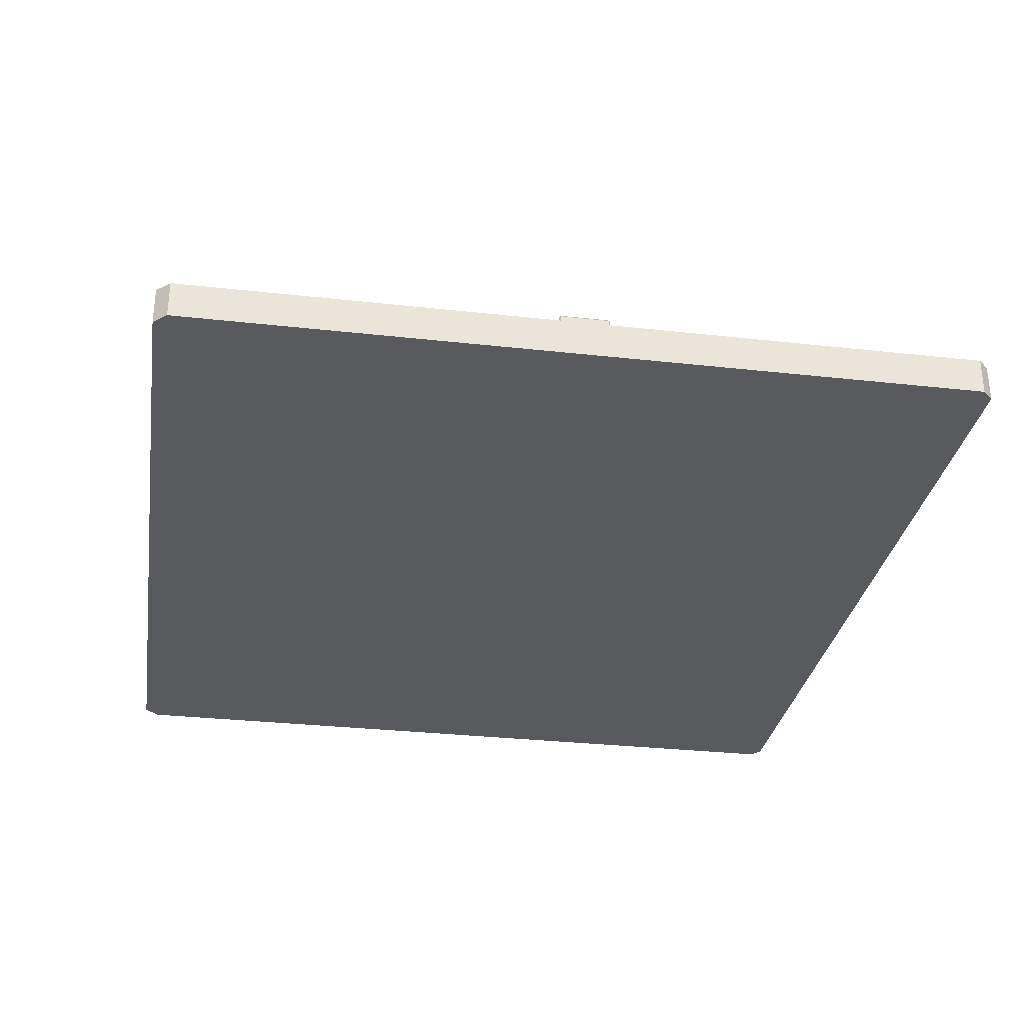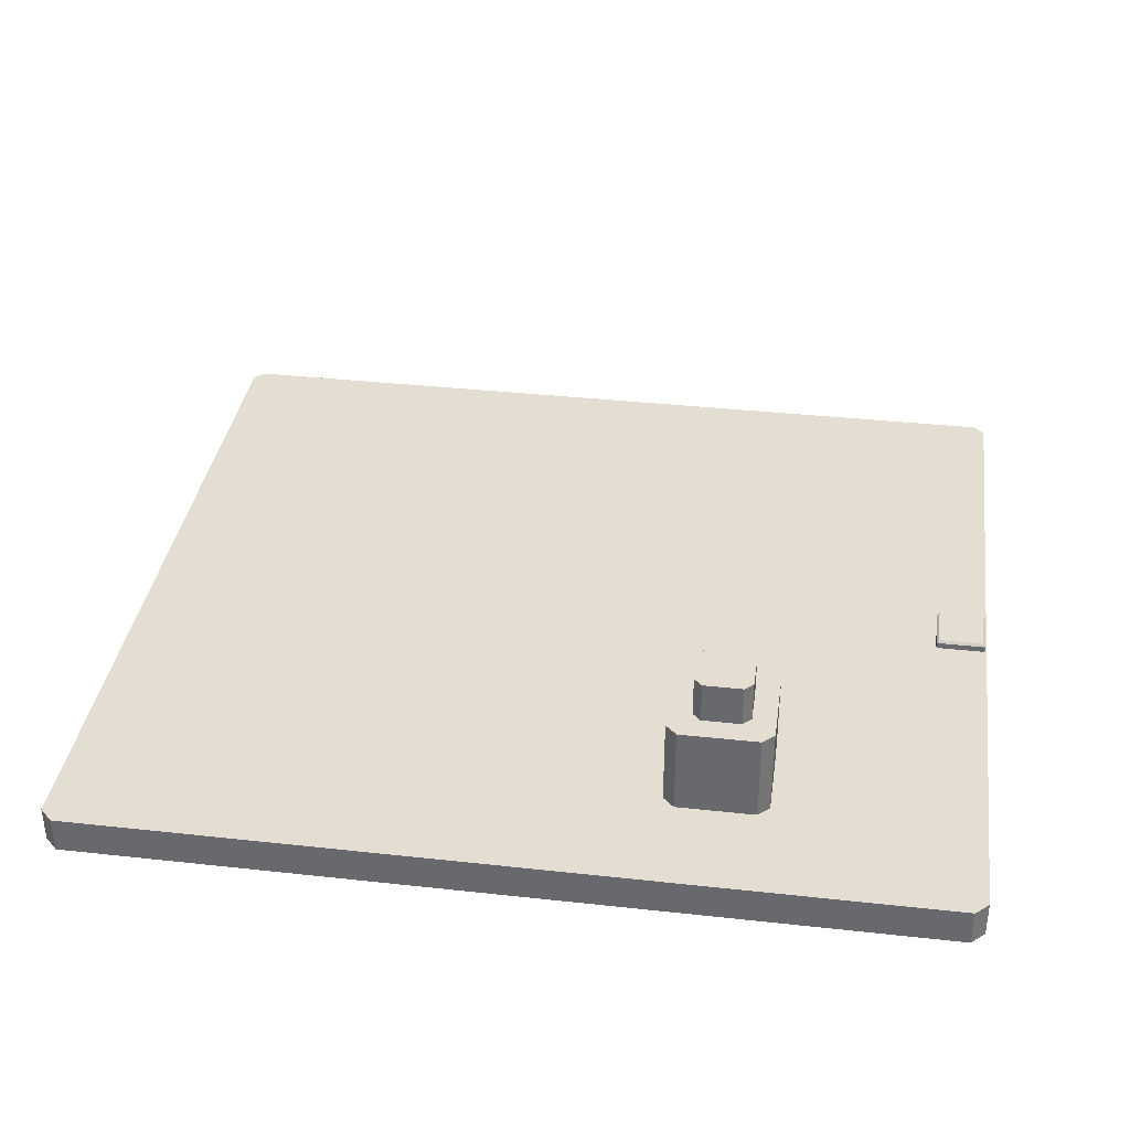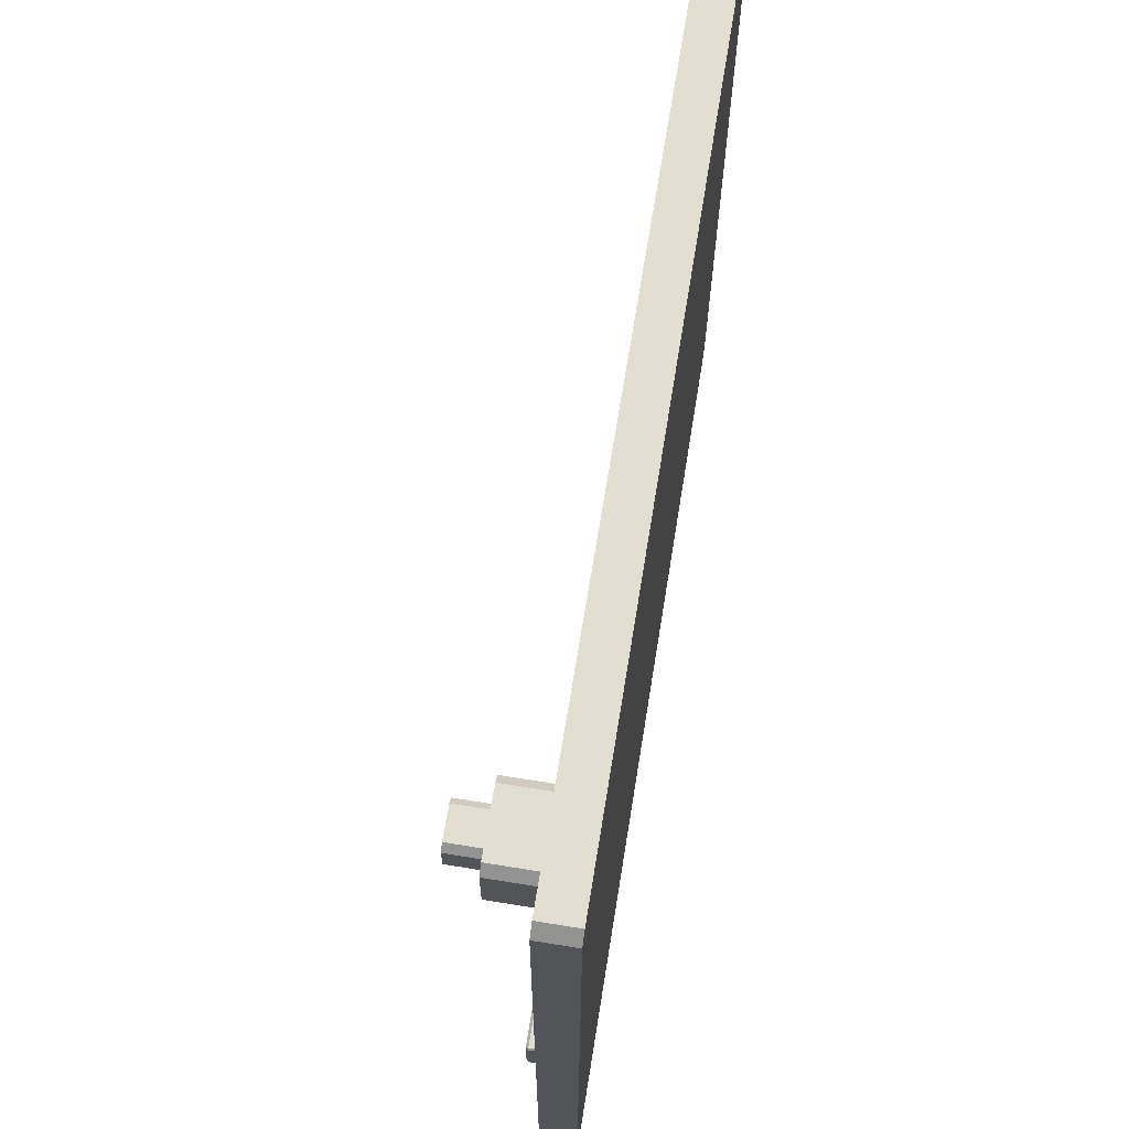
<metadata>
{"format":"obj","ext":"obj","renderer":"f3d","projection":"perspective","resolution":1024,"background":"white","views":[{"elev":-30.6,"azim":-99.2,"up":"+Y"},{"elev":36.0,"azim":-171.8,"up":"+Y"},{"elev":67.6,"azim":-80.8,"up":"+Z"}]}
</metadata>
<code>
o 立方体
v 0 -11.2 -247.7
v 0 11.2 -247.7
v 0 -11.2 247.7
v 0 11.2 247.7
v -247.7 -11.2 0
v -247.7 11.2 0
v 289.4 -11.2 0
v 289.4 11.2 0
v 166.6 11.2 -123.8
v 0 -11.2 0
v -247.7 11.2 -123.8
v 289.4 -11.2 -123.8
v -247.7 -11.2 -123.8
v 289.4 11.2 -123.8
v 0 11.2 -123.8
v 0 -11.2 -123.8
v -247.7 -11.2 123.8
v 289.4 11.2 123.8
v 0 11.2 123.8
v 0 -11.2 123.8
v -247.7 11.2 123.8
v 289.4 -11.2 123.8
v -123.8 -11.2 -247.7
v -123.8 11.2 247.7
v -123.8 11.2 -247.7
v -123.8 -11.2 247.7
v -123.8 -11.2 0
v 141.7 11.2 -61.92
v -123.8 -11.2 -123.8
v -123.8 -11.2 123.8
v -123.8 11.2 123.8
v 123.8 11.2 -247.7
v 123.8 -11.2 247.7
v 123.8 -11.2 -247.7
v 123.8 11.2 247.7
v 140.8 11.2 -185.8
v 123.8 -11.2 0
v 123.8 -11.2 -123.8
v 123.8 11.2 -123.8
v 123.8 11.2 123.8
v 123.8 -11.2 123.8
v -61.92 11.2 -247.7
v -61.92 -11.2 247.7
v 140.1 11.2 -247.7
v -61.92 11.2 123.8
v -61.92 -11.2 -247.7
v -61.92 11.2 247.7
v -61.92 -11.2 0
v -61.92 -11.2 -123.8
v -61.92 -11.2 123.8
v 61.92 -11.2 -247.7
v 61.92 11.2 247.7
v 61.92 -11.2 0
v 61.92 -11.2 -123.8
v 61.92 -11.2 123.8
v 61.92 11.2 -247.7
v 61.92 -11.2 247.7
v 141.9 11.2 -30.96
v 61.92 11.2 -123.8
v 61.92 11.2 123.8
v 185.8 11.2 -247.7
v 185.8 -11.2 247.7
v 185.8 11.2 -123.8
v 185.8 11.2 123.8
v 185.8 -11.2 -247.7
v 185.8 11.2 247.7
v 185.8 -11.2 0
v 185.8 -11.2 -123.8
v 185.8 -11.2 123.8
v -185.9 -11.2 -247.7
v -185.9 11.2 247.7
v -185.9 -11.2 0
v -185.9 -11.2 -123.8
v -185.9 -11.2 123.8
v -185.9 11.2 -247.7
v -185.9 -11.2 247.7
v 141.3 11.2 -123.8
v -185.9 11.2 -123.8
v -185.9 11.2 123.8
v -247.7 11.2 61.92
v 289.4 -11.2 61.92
v -247.7 -11.2 61.92
v 289.4 11.2 61.92
v 0 11.2 61.92
v 0 -11.2 61.92
v -123.8 11.2 61.92
v -123.8 -11.2 61.92
v 123.8 -11.2 61.92
v 123.8 11.2 61.92
v -61.92 11.2 61.92
v -61.92 -11.2 61.92
v 61.92 -11.2 61.92
v 61.92 11.2 61.92
v 185.8 11.2 61.92
v 185.8 -11.2 61.92
v -185.9 -11.2 61.92
v -185.9 11.2 61.92
v -247.7 -11.2 -61.92
v 289.4 11.2 -61.92
v 0 11.2 -61.92
v 0 -11.2 -61.92
v -247.7 11.2 -61.92
v 289.4 -11.2 -61.92
v -123.8 11.2 -61.92
v -123.8 -11.2 -61.92
v 123.8 -11.2 -61.92
v 123.8 11.2 -61.92
v -61.92 11.2 -61.92
v -61.92 -11.2 -61.92
v 61.92 -11.2 -61.92
v 61.92 11.2 -61.92
v 185.8 11.2 -61.92
v 185.8 -11.2 -61.92
v -185.9 -11.2 -61.92
v -185.9 11.2 -61.92
v -247.7 11.2 -185.8
v 289.4 -11.2 -185.8
v -247.7 -11.2 -185.8
v 289.4 11.2 -185.8
v 0 11.2 -185.8
v 0 -11.2 -185.8
v -123.8 -11.2 -185.8
v 123.8 11.2 -185.8
v 123.8 -11.2 -185.8
v -61.92 -11.2 -185.8
v 61.92 -11.2 -185.8
v 61.92 11.2 -185.8
v 185.8 11.2 -185.8
v 185.8 -11.2 -185.8
v -185.9 -11.2 -185.8
v -185.9 11.2 -185.8
v -247.7 -11.2 185.8
v 289.4 11.2 185.8
v 0 11.2 185.8
v 0 -11.2 185.8
v -247.7 11.2 185.8
v 289.4 -11.2 185.8
v -123.8 -11.2 185.8
v -123.8 11.2 185.8
v 123.8 11.2 185.8
v 123.8 -11.2 185.8
v -61.92 11.2 185.8
v -61.92 -11.2 185.8
v 61.92 -11.2 185.8
v 61.92 11.2 185.8
v 185.8 11.2 185.8
v 185.8 -11.2 185.8
v -185.9 -11.2 185.8
v -185.9 11.2 185.8
v -247.7 -11.2 -30.96
v 289.4 11.2 -30.96
v 0 11.2 -30.96
v 0 -11.2 -30.96
v -123.8 11.2 -30.96
v -123.8 -11.2 -30.96
v 123.8 -11.2 -30.96
v 123.8 11.2 -30.96
v -61.92 11.2 -30.96
v -61.92 -11.2 -30.96
v 61.92 -11.2 -30.96
v 61.92 11.2 -30.96
v 185.8 11.2 -30.96
v 185.8 -11.2 -30.96
v -185.9 -11.2 -30.96
v -185.9 11.2 -30.96
v -247.7 11.2 -30.96
v 289.4 -11.2 -30.96
v -247.7 11.2 30.96
v 289.4 -11.2 30.96
v -247.7 -11.2 30.96
v 289.4 11.2 30.96
v 0 11.2 30.96
v 0 -11.2 30.96
v -123.8 11.2 30.96
v -123.8 -11.2 30.96
v 123.8 -11.2 30.96
v 123.8 11.2 30.96
v -61.92 11.2 30.96
v -61.92 -11.2 30.96
v 61.92 -11.2 30.96
v 61.92 11.2 30.96
v 185.8 11.2 30.96
v 185.8 -11.2 30.96
v -185.9 -11.2 30.96
v -185.9 11.2 30.96
v -61.92 11.2 -17.11
v -123.8 11.2 -17.27
v 123.8 11.2 -16.63
v 61.92 11.2 -16.79
v 0 11.2 -16.95
v -185.9 11.2 -17.43
v -247.7 11.2 -17.58
v -185.9 11.2 16.53
v -61.92 11.2 16.99
v 61.92 11.2 17.44
v -123.8 11.2 16.76
v 123.8 11.2 17.67
v -247.7 11.2 16.39
v 0 11.2 17.21
v 167.4 11.2 -30.96
v 165.2 11.2 -247.7
v 166.1 11.2 -185.8
v 167.2 11.2 -61.92
v 142.6 11.2 185.8
v 142.1 11.2 61.92
v 141.9 11.2 30.96
v 142.8 11.2 247.7
v 142.3 11.2 123.8
v 165.8 11.2 185.8
v 166.1 11.2 61.92
v 166.2 11.2 30.96
v 166 11.2 123.8
v 165.6 11.2 247.7
v 289.4 -11.2 241.5
v 283.2 -11.2 247.7
v 283.2 11.2 247.7
v 289.4 11.2 241.5
v 281.2 -11.2 -247.7
v 289.4 -11.2 -239.5
v 289.4 11.2 -239.5
v 281.2 11.2 -247.7
v -247.7 -11.2 -239.7
v -239.7 -11.2 -247.7
v -239.7 11.2 -247.7
v -247.7 11.2 -239.7
v -240.9 -11.2 247.7
v -247.7 -11.2 240.9
v -247.7 11.2 240.9
v -240.9 11.2 247.7
v -116.8 11.2 -123.8
v -123.8 11.2 -130.8
v -130.8 11.2 -123.8
v -123.8 11.2 -116.8
v -61.92 11.2 -130.8
v -68.92 11.2 -123.8
v -61.92 11.2 -116.8
v -54.92 11.2 -123.8
v -123.8 11.2 -178.8
v -116.8 11.2 -185.8
v -123.8 11.2 -192.8
v -130.8 11.2 -185.8
v -68.92 11.2 -185.8
v -61.92 11.2 -178.8
v -54.92 11.2 -185.8
v -61.92 11.2 -192.8
v -116.8 65.59 -185.8
v -123.8 65.59 -178.8
v -118.9 65.59 -180.8
v -123.8 65.59 -130.8
v -116.8 65.59 -123.8
v -118.9 65.59 -128.8
v -68.92 65.59 -123.8
v -61.92 65.59 -130.8
v -66.87 65.59 -128.8
v -61.92 65.59 -178.8
v -68.92 65.59 -185.8
v -66.87 65.59 -180.8
v -109.7 65.59 -166.6
v -104.7 65.59 -171.7
v -113.3 65.59 -175.2
v -104.7 65.59 -138
v -109.7 65.59 -143
v -113.3 65.59 -134.4
v -76.03 65.59 -143
v -81.09 65.59 -138
v -72.45 65.59 -134.4
v -81.09 65.59 -171.7
v -76.03 65.59 -166.6
v -72.45 65.59 -175.2
v -104.7 90.85 -171.7
v -109.7 90.85 -166.6
v -109.7 90.85 -143
v -104.7 90.85 -138
v -81.09 90.85 -138
v -76.03 90.85 -143
v -76.03 90.85 -166.6
v -81.09 90.85 -171.7
v 237.6 11.2 123.8
v 237.6 11.2 61.92
v 237.6 11.2 185.8
v 237.6 11.2 30.96
v 237.6 11.2 -123.8
v 237.6 11.2 -61.92
v 237.6 11.2 -185.8
v 237.6 11.2 -30.96
v 238.2 11.2 247.7
v 237.4 11.2 -247.7
f 148 226 227
f 133 214 137
f 135 43 143
f 52 3 57
f 42 1 46
f 153 48 159
f 167 67 163
f 151 7 167
f 198 6 5
f 119 12 117
f 117 68 129
f 116 78 131
f 120 59 127
f 121 49 125
f 102 13 98
f 136 17 132
f 85 50 91
f 81 69 95
f 83 22 81
f 87 74 96
f 122 73 130
f 155 72 164
f 75 23 70
f 138 76 148
f 47 26 43
f 88 55 92
f 128 9 63
f 124 54 126
f 156 53 160
f 207 35 33
f 141 57 144
f 56 34 51
f 4 43 3
f 142 4 134
f 152 186 190
f 90 19 84
f 91 30 87
f 125 29 122
f 159 27 155
f 25 46 23
f 143 26 138
f 2 51 1
f 144 3 135
f 160 10 153
f 126 16 121
f 92 20 85
f 93 40 89
f 157 189 188
f 35 57 33
f 145 35 140
f 137 214 215
f 94 278 279
f 95 41 88
f 129 38 124
f 163 37 156
f 147 33 141
f 201 61 65
f 223 70 130
f 164 5 150
f 130 13 118
f 96 17 82
f 97 31 86
f 154 191 187
f 149 24 139
f 24 76 26
f 184 82 170
f 183 88 176
f 180 85 173
f 179 87 175
f 211 94 182
f 176 92 180
f 175 96 184
f 174 90 178
f 171 81 169
f 169 95 183
f 168 97 185
f 172 93 181
f 173 91 179
f 21 82 17
f 73 98 13
f 68 106 38
f 63 283 282
f 59 107 39
f 54 101 16
f 49 105 29
f 38 110 54
f 29 114 73
f 166 98 150
f 14 103 12
f 12 113 68
f 16 109 49
f 244 2 245
f 116 222 118
f 65 124 34
f 56 123 32
f 51 121 1
f 46 122 23
f 250 252 265
f 34 126 51
f 23 130 70
f 1 125 46
f 287 221 218
f 218 117 129
f 11 118 13
f 74 132 17
f 69 141 41
f 55 135 20
f 50 138 30
f 41 144 55
f 212 146 64
f 31 142 45
f 30 148 74
f 71 226 76
f 20 143 50
f 19 145 60
f 21 149 79
f 22 147 69
f 18 137 22
f 192 166 150
f 114 150 98
f 113 156 106
f 110 153 101
f 109 155 105
f 112 200 162
f 106 160 110
f 105 164 114
f 104 158 108
f 99 167 103
f 103 163 113
f 102 165 115
f 100 161 111
f 101 159 109
f 10 179 48
f 28 157 58
f 7 183 67
f 8 169 7
f 27 184 72
f 37 180 53
f 48 175 27
f 53 173 10
f 67 176 37
f 72 170 5
f 80 170 82
f 36 39 77
f 199 178 172
f 196 185 174
f 197 181 177
f 208 140 204
f 206 89 205
f 215 217 216
f 286 66 62
f 219 221 220
f 220 117 219
f 223 225 224
f 224 70 223
f 229 227 226
f 228 132 227
f 236 108 100
f 75 241 240
f 274 275 271
f 253 255 268
f 256 246 259
f 247 249 262
f 230 232 233
f 234 236 237
f 238 240 241
f 243 245 242
f 246 247 248
f 249 250 251
f 252 253 254
f 255 256 257
f 232 78 115
f 258 259 260
f 261 262 263
f 264 265 266
f 267 268 269
f 278 133 18
f 281 83 171
f 283 151 99
f 284 14 119
f 280 66 286
f 285 182 281
f 287 128 284
f 227 132 148
f 148 76 226
f 133 217 214
f 135 3 43
f 52 4 3
f 42 2 1
f 153 10 48
f 167 7 67
f 151 8 7
f 5 170 198
f 170 168 198
f 119 14 12
f 117 12 68
f 116 11 78
f 120 15 59
f 121 16 49
f 102 11 13
f 136 21 17
f 85 20 50
f 81 22 69
f 83 18 22
f 87 30 74
f 122 29 73
f 155 27 72
f 75 25 23
f 138 26 76
f 47 24 26
f 88 41 55
f 128 202 9
f 124 38 54
f 156 37 53
f 33 62 213
f 62 66 213
f 213 207 33
f 141 33 57
f 56 32 34
f 4 47 43
f 142 47 4
f 152 158 186
f 90 45 19
f 91 50 30
f 125 49 29
f 159 48 27
f 25 42 46
f 143 43 26
f 2 56 51
f 144 57 3
f 160 53 10
f 126 54 16
f 92 55 20
f 93 60 40
f 157 161 189
f 35 52 57
f 145 52 35
f 62 147 215
f 147 137 215
f 94 64 278
f 95 69 41
f 129 68 38
f 163 67 37
f 147 62 33
f 65 34 201
f 34 32 44
f 44 201 34
f 118 222 130
f 222 223 130
f 164 72 5
f 130 73 13
f 96 74 17
f 97 79 31
f 154 165 191
f 149 71 24
f 24 71 76
f 184 96 82
f 183 95 88
f 180 92 85
f 179 91 87
f 211 210 94
f 176 88 92
f 175 87 96
f 174 86 90
f 171 83 81
f 169 81 95
f 168 80 97
f 172 84 93
f 173 85 91
f 21 80 82
f 73 114 98
f 68 113 106
f 63 112 283
f 59 111 107
f 54 110 101
f 49 109 105
f 38 106 110
f 29 105 114
f 166 102 98
f 14 99 103
f 12 103 113
f 16 101 109
f 120 2 244
f 2 42 245
f 116 225 222
f 65 129 124
f 56 127 123
f 51 126 121
f 46 125 122
f 254 266 252
f 266 265 252
f 265 261 250
f 261 263 250
f 263 251 250
f 34 124 126
f 23 122 130
f 1 121 125
f 218 65 287
f 65 61 287
f 129 65 218
f 218 219 117
f 11 116 118
f 74 148 132
f 69 147 141
f 55 144 135
f 50 143 138
f 41 141 144
f 212 209 146
f 31 139 142
f 30 138 148
f 71 229 226
f 20 135 143
f 19 134 145
f 21 136 149
f 22 137 147
f 18 133 137
f 150 5 192
f 5 6 192
f 114 164 150
f 113 163 156
f 110 160 153
f 109 159 155
f 112 203 200
f 106 156 160
f 105 155 164
f 104 154 158
f 99 151 167
f 103 167 163
f 102 166 165
f 100 152 161
f 101 153 159
f 10 173 179
f 28 107 157
f 7 169 183
f 8 171 169
f 27 175 184
f 37 176 180
f 48 179 175
f 53 180 173
f 67 183 176
f 72 184 170
f 80 168 170
f 36 123 39
f 199 194 178
f 196 193 185
f 197 195 181
f 208 40 140
f 206 177 89
f 215 214 217
f 62 215 286
f 215 216 286
f 219 218 221
f 220 119 117
f 223 222 225
f 224 75 70
f 229 228 227
f 228 136 132
f 100 15 237
f 237 236 100
f 240 25 75
f 75 131 241
f 275 276 277
f 277 270 275
f 270 271 275
f 271 272 273
f 273 274 271
f 257 269 255
f 269 268 255
f 268 264 253
f 264 266 253
f 266 254 253
f 248 260 246
f 260 259 246
f 259 267 256
f 267 269 256
f 269 257 256
f 251 263 249
f 263 262 249
f 262 258 247
f 258 260 247
f 260 248 247
f 230 231 232
f 234 235 236
f 238 239 240
f 243 244 245
f 104 233 115
f 233 232 115
f 278 280 133
f 281 279 83
f 283 285 151
f 284 282 14
f 280 146 66
f 285 162 182
f 287 61 128
f 243 253 234
f 235 250 230
f 231 247 238
f 239 256 242
f 191 6 193
f 268 275 264
f 259 277 267
f 265 273 261
f 253 235 234
f 231 250 249
f 256 243 242
f 239 247 246
f 275 265 264
f 262 273 272
f 277 268 267
f 259 271 270
f 262 271 258
f 243 255 253
f 235 252 250
f 231 249 247
f 239 246 256
f 211 200 58
f 200 203 58
f 203 9 28
f 9 202 77
f 28 9 77
f 202 201 36
f 201 44 36
f 36 77 202
f 58 203 28
f 209 212 204
f 212 210 208
f 204 212 208
f 210 211 205
f 211 58 206
f 207 213 209
f 205 208 210
f 204 207 209
f 211 206 205
f 188 189 195
f 189 190 199
f 188 195 197
f 206 58 188
f 197 206 188
f 190 186 194
f 186 187 196
f 194 186 196
f 195 189 199
f 194 199 190
f 187 191 193
f 191 192 6
f 6 198 193
f 193 196 187
f 268 276 275
f 259 270 277
f 265 274 273
f 253 252 235
f 231 230 250
f 256 255 243
f 239 238 247
f 275 274 265
f 262 261 273
f 277 276 268
f 259 258 271
f 262 272 271
f 225 116 131
f 284 220 287
f 286 216 217
f 134 52 145
f 161 190 189
f 165 192 191
f 84 60 93
f 80 79 97
f 86 45 90
f 233 104 108
f 158 187 186
f 139 47 142
f 210 64 94
f 209 66 146
f 127 39 123
f 128 282 284
f 229 149 228
f 185 86 174
f 182 279 281
f 181 89 177
f 178 84 172
f 232 231 241
f 237 15 244
f 63 203 112
f 11 115 78
f 15 111 59
f 61 202 128
f 2 127 56
f 79 139 31
f 64 280 278
f 60 140 40
f 45 134 19
f 115 154 104
f 112 285 283
f 111 157 107
f 108 152 100
f 77 107 28
f 188 58 157
f 44 123 36
f 195 172 181
f 194 174 178
f 193 168 185
f 204 35 207
f 205 40 208
f 206 197 177
f 281 171 8
f 239 242 245
f 279 18 83
f 282 99 14
f 131 75 224
f 182 200 211
f 224 225 131
f 119 220 284
f 220 221 287
f 217 133 280
f 280 286 217
f 134 4 52
f 161 152 190
f 165 166 192
f 84 19 60
f 80 21 79
f 86 31 45
f 108 236 233
f 236 235 233
f 235 230 233
f 158 154 187
f 139 24 47
f 210 212 64
f 209 213 66
f 127 59 39
f 128 63 282
f 71 149 229
f 149 136 228
f 185 97 86
f 182 94 279
f 181 93 89
f 178 90 84
f 231 238 241
f 241 131 78
f 78 232 241
f 15 120 244
f 244 243 234
f 234 237 244
f 63 9 203
f 11 102 115
f 15 100 111
f 61 201 202
f 2 120 127
f 79 149 139
f 64 146 280
f 60 145 140
f 45 142 134
f 115 165 154
f 112 162 285
f 111 161 157
f 108 158 152
f 77 39 107
f 44 32 123
f 195 199 172
f 194 196 174
f 193 198 168
f 204 140 35
f 205 89 40
f 8 151 285
f 285 281 8
f 245 42 25
f 25 240 245
f 240 239 245
f 279 278 18
f 282 283 99
f 182 162 200
o 立方体.001
v 0.8153 -1 -1
v 1.01 -1 -0.9808
v 1.198 -1 -0.9239
v 1.371 -1 -0.8315
v 1.522 -1 -0.7071
v 1.647 -1 -0.5556
v 1.739 -1 -0.3827
v 1.796 -1 -0.1951
v 1.815 -1 0
v 1.796 -1 0.1951
v 1.739 -1 0.3827
v 1.647 -1 0.5556
v 1.522 -1 0.7071
v 1.371 -1 0.8315
v 1.198 -1 0.9239
v 1.01 -1 0.9808
v 0.8153 -1 1
v 0.6202 -1 0.9808
v 0.4326 -1 0.9239
v 0.2597 -1 0.8315
v 0.1082 -1 0.7071
v -0.01617 -1 0.5556
v -0.1086 -1 0.3827
v -0.1655 -1 0.1951
v -0.1847 -1 0
v -0.1655 -1 -0.1951
v -0.1086 -1 -0.3827
v -0.01617 -1 -0.5556
v 0.1082 -1 -0.7071
v 0.2597 -1 -0.8315
v 0.4326 -1 -0.9239
v 0.6202 -1 -0.9808
v 0.8153 1 0
v -245.8 3.964 15.22
v -246.8 3.964 14.23
v -246.8 3.964 -14.31
v -245.9 3.964 -15.22
v -217.5 3.964 -15.22
v -216.5 3.964 -14.15
v -216.5 3.964 13.88
v -217.8 3.964 15.22
v -245.4 16.32 13.65
v -246.8 14.91 14.23
v -245.2 16.32 13.8
v -245.8 14.91 15.22
v -245.3 16.32 -13.8
v -245.9 14.91 -15.22
v -245.4 16.32 -13.73
v -246.8 14.91 -14.31
v -217.9 16.32 -13.56
v -216.5 14.91 -14.15
v -218.1 16.32 -13.8
v -217.5 14.91 -15.22
v -218.4 16.32 13.8
v -217.8 14.91 15.22
v -217.9 16.32 13.29
v -216.5 14.91 13.88
f 342 321 328
f 328 321 322
f 288 320 289
f 289 320 290
f 290 320 291
f 291 320 292
f 292 320 293
f 293 320 294
f 294 320 295
f 295 320 296
f 296 320 297
f 297 320 298
f 298 320 299
f 299 320 300
f 300 320 301
f 301 320 302
f 302 320 303
f 303 320 304
f 304 320 305
f 305 320 306
f 306 320 307
f 307 320 308
f 308 320 309
f 309 320 310
f 310 320 311
f 311 320 312
f 312 320 313
f 313 320 314
f 314 320 315
f 315 320 316
f 316 320 317
f 317 320 318
f 303 311 319
f 318 320 319
f 319 320 288
f 336 322 330
f 324 336 334
f 334 325 324
f 339 335 343
f 338 327 326
f 326 340 338
f 328 344 342
f 329 332 331
f 333 336 335
f 335 330 329
f 337 340 339
f 339 334 333
f 341 344 343
f 343 338 337
f 331 342 341
f 332 322 321
f 342 332 321
f 322 323 328
f 323 324 325
f 328 323 327
f 325 326 327
f 325 327 323
f 319 288 289
f 289 290 291
f 291 292 293
f 293 294 295
f 295 296 297
f 297 298 299
f 299 300 301
f 301 302 299
f 302 303 299
f 303 304 305
f 305 306 307
f 307 308 309
f 309 310 311
f 311 312 313
f 313 314 315
f 315 316 317
f 317 318 315
f 318 319 315
f 319 289 295
f 289 291 295
f 291 293 295
f 295 297 303
f 297 299 303
f 303 305 311
f 305 307 311
f 307 309 311
f 311 313 319
f 313 315 319
f 319 295 303
f 336 323 322
f 324 323 336
f 334 340 325
f 339 333 335
f 335 329 341
f 329 331 341
f 335 341 343
f 343 337 339
f 338 344 327
f 326 325 340
f 328 327 344
f 329 330 332
f 333 334 336
f 335 336 330
f 337 338 340
f 339 340 334
f 341 342 344
f 343 344 338
f 331 332 342
f 332 330 322

</code>
